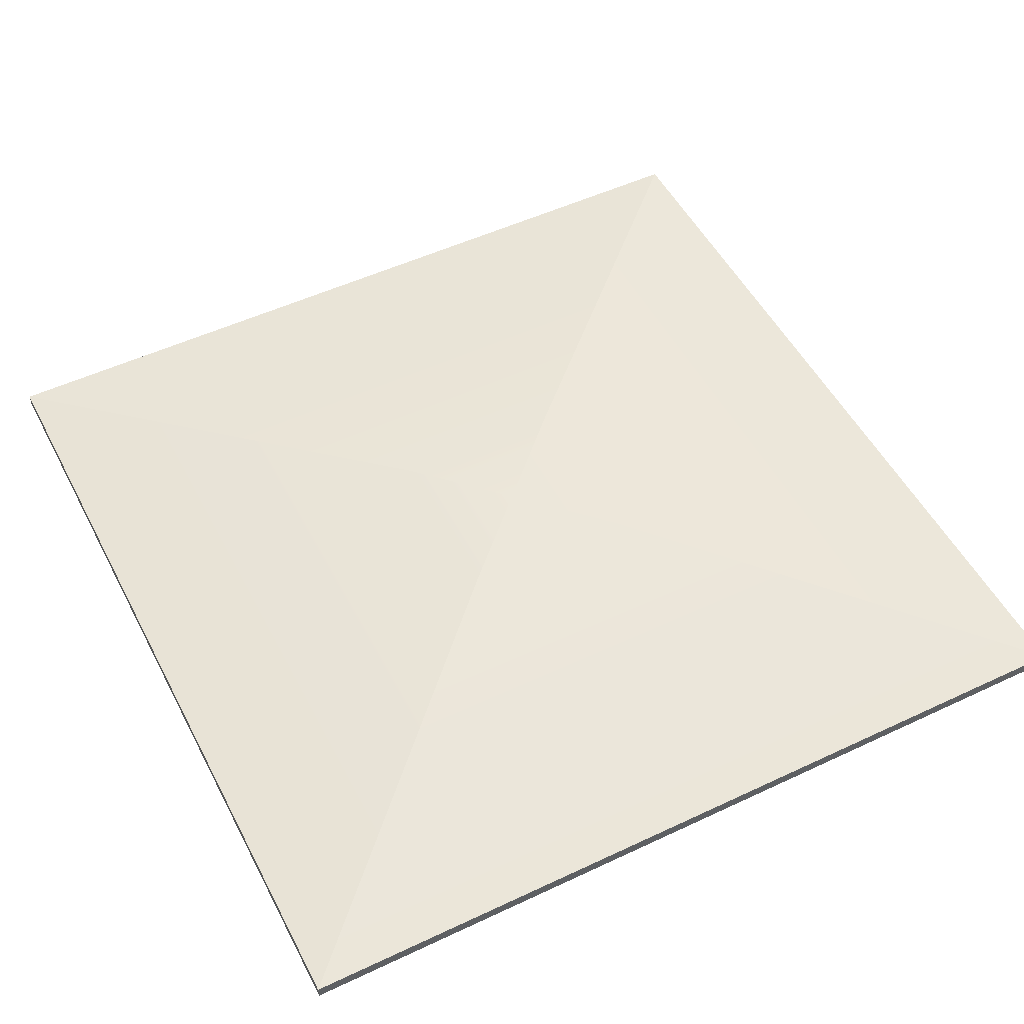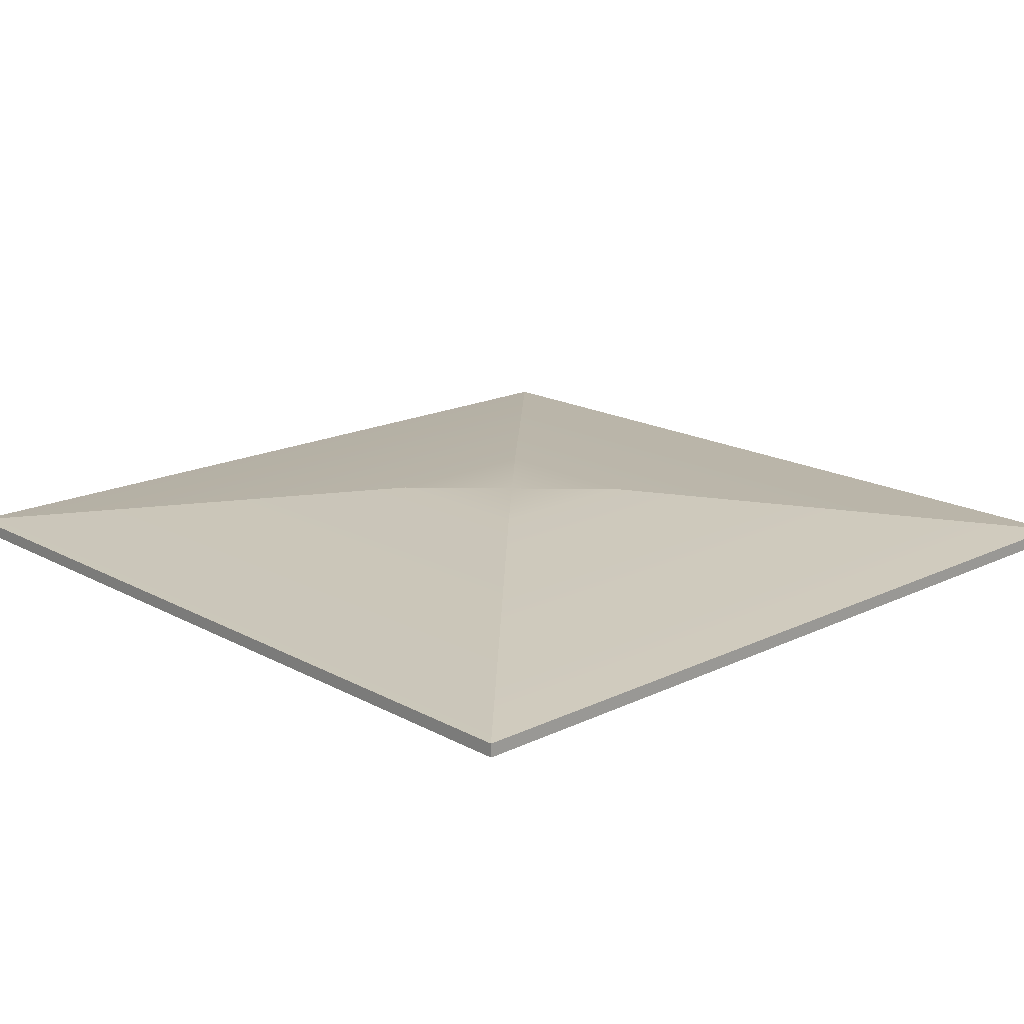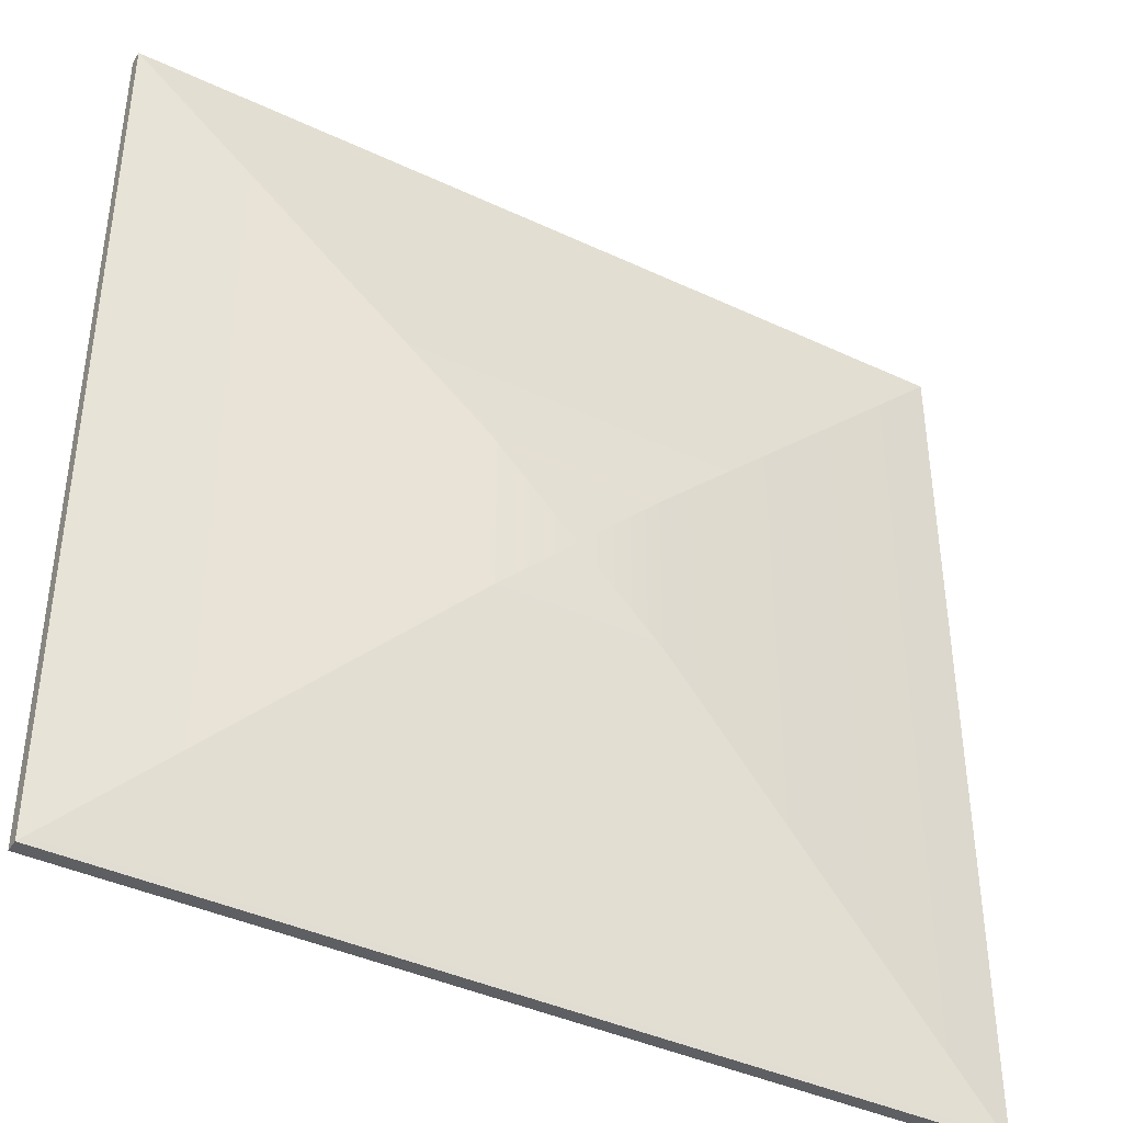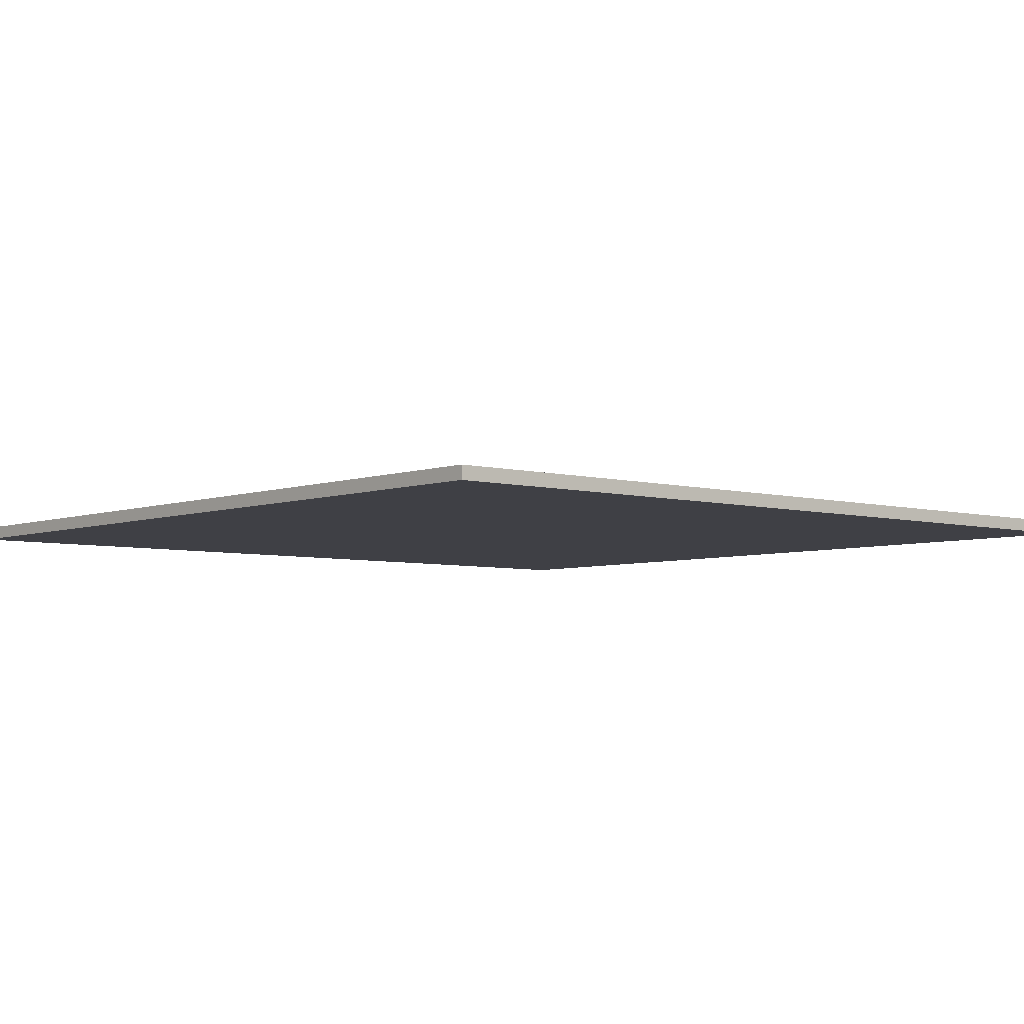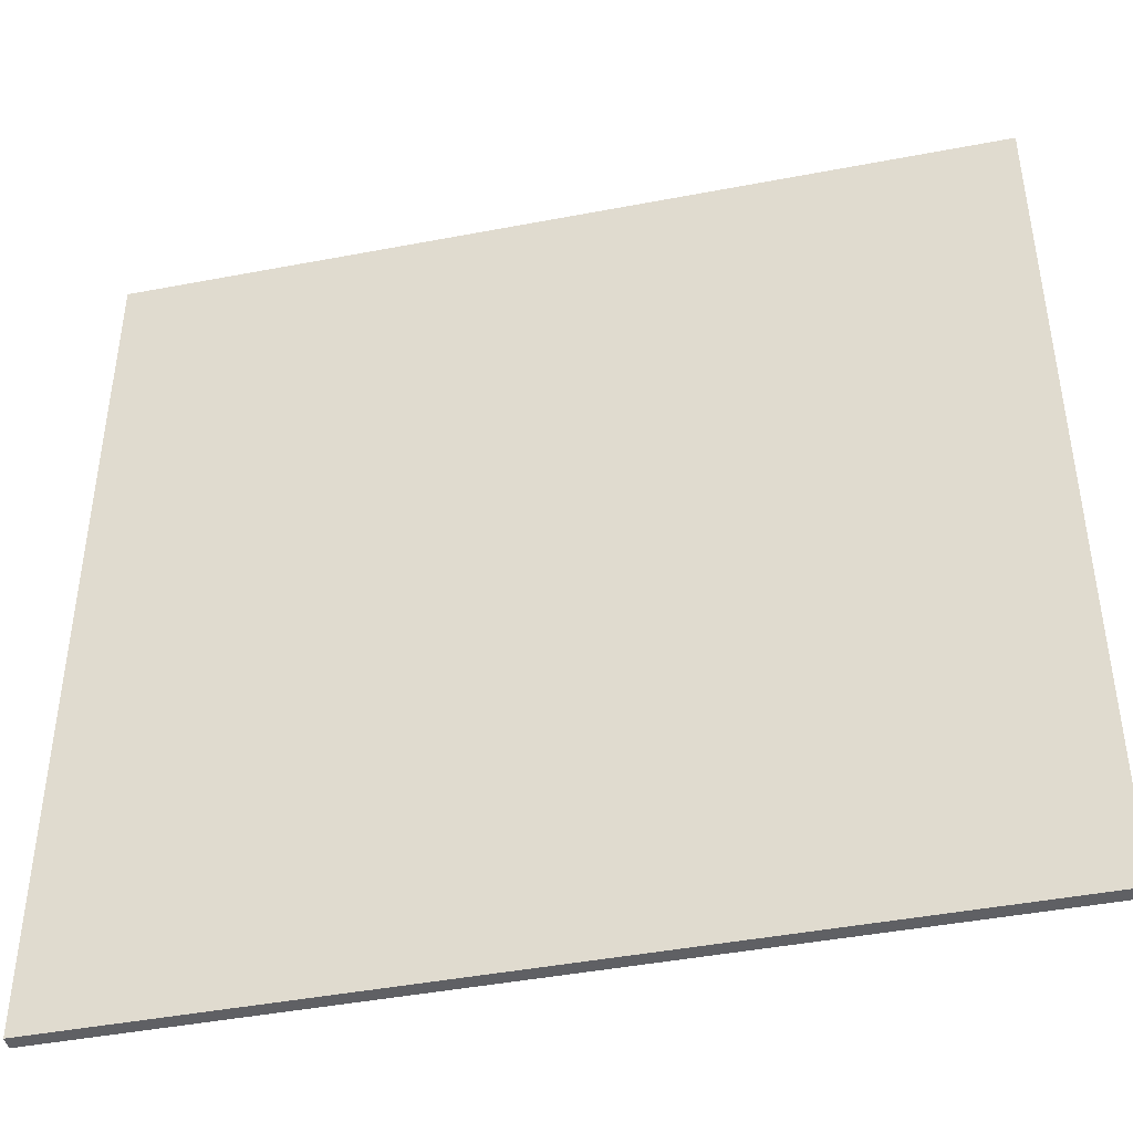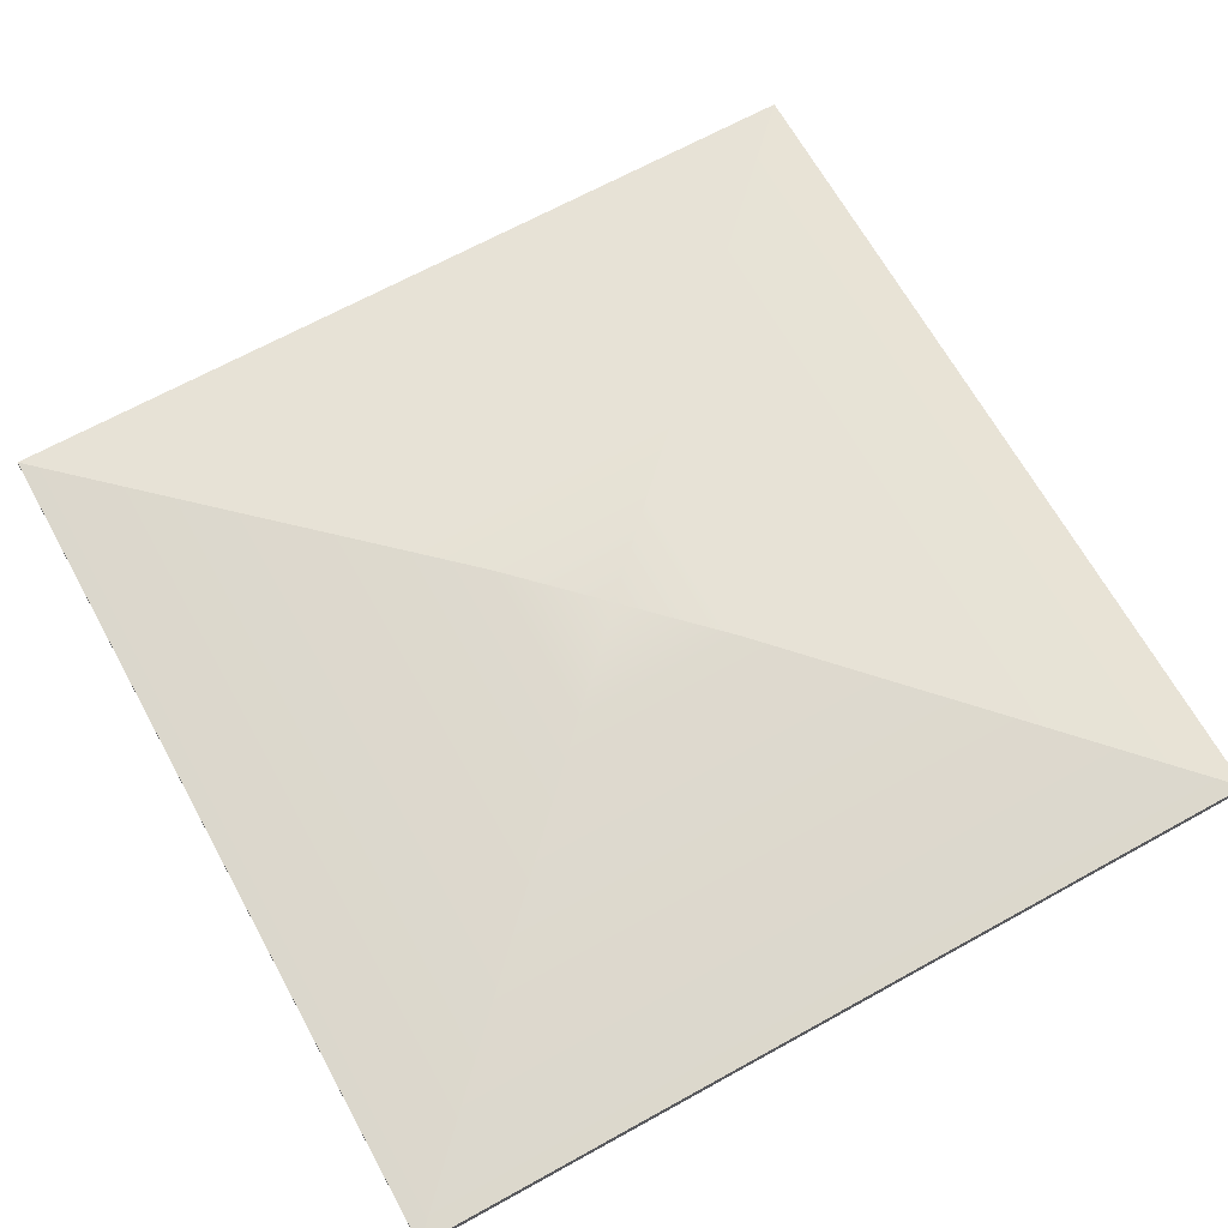
<metadata>
{"format":"obj","ext":"obj","renderer":"f3d","projection":"perspective","resolution":1024,"background":"white","views":[{"elev":51.7,"azim":63.0,"up":"+Y"},{"elev":17.7,"azim":-133.3,"up":"+Y"},{"elev":-40.7,"azim":150.1,"up":"+Z"},{"elev":-5.2,"azim":139.0,"up":"+Y"},{"elev":-43.8,"azim":12.7,"up":"+Z"},{"elev":67.1,"azim":61.0,"up":"+Y"}]}
</metadata>
<code>
v  -0 0.4304 -0
v  -1 0.4304 1
v  1 0.4304 1
v  1 0.4304 -1
v  -1 0.4304 -1
v  5 -0.0694 5
v  -5 -0.0694 5
v  5 -0.0694 -5
v  -5 -0.0694 -5
v  -5 -0.2216 5
v  0 -0.2216 -0
v  5 -0.2216 5
v  5 -0.2216 -5
v  -5 -0.2216 -5
g Pyramid001
f 1 2 3
f 1 3 4
f 1 4 5
f 1 5 2
f 6 3 2 7
f 3 6 8 4
f 4 8 9 5
f 2 5 9 7
f 10 11 12
f 12 11 13
f 13 11 14
f 14 11 10
f 10 7 6
f 10 6 12
f 14 9 8 13
f 6 8 13
f 6 13 12
f 10 7 9 14
f 12 6 7 10
f 13 8 6 12

</code>
